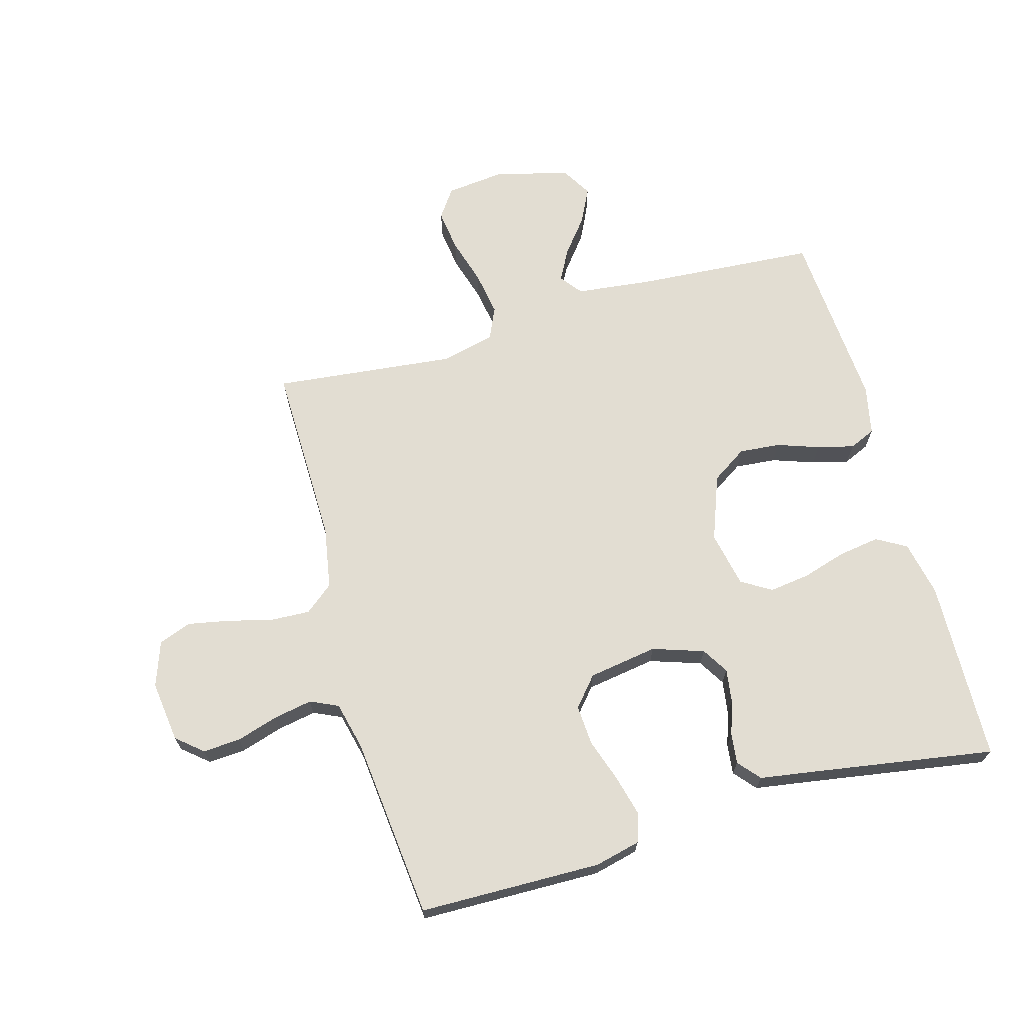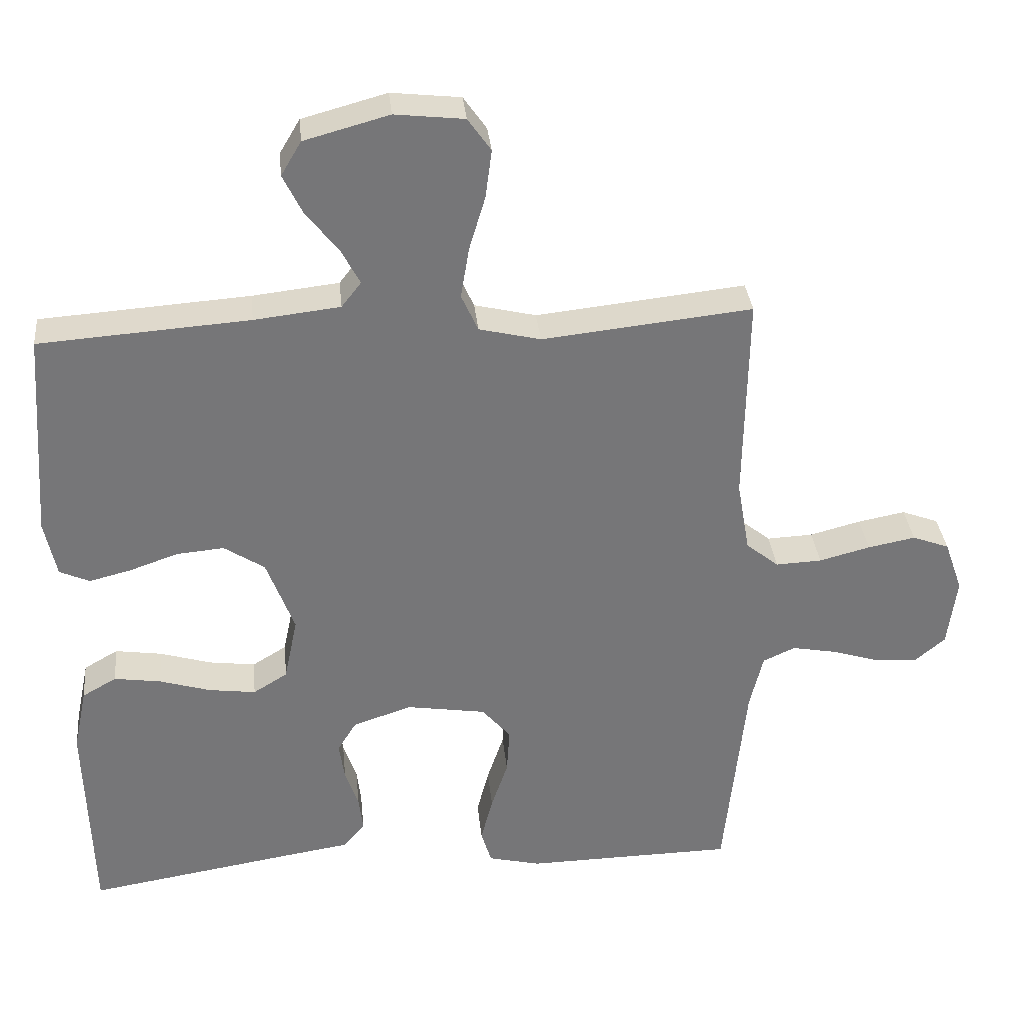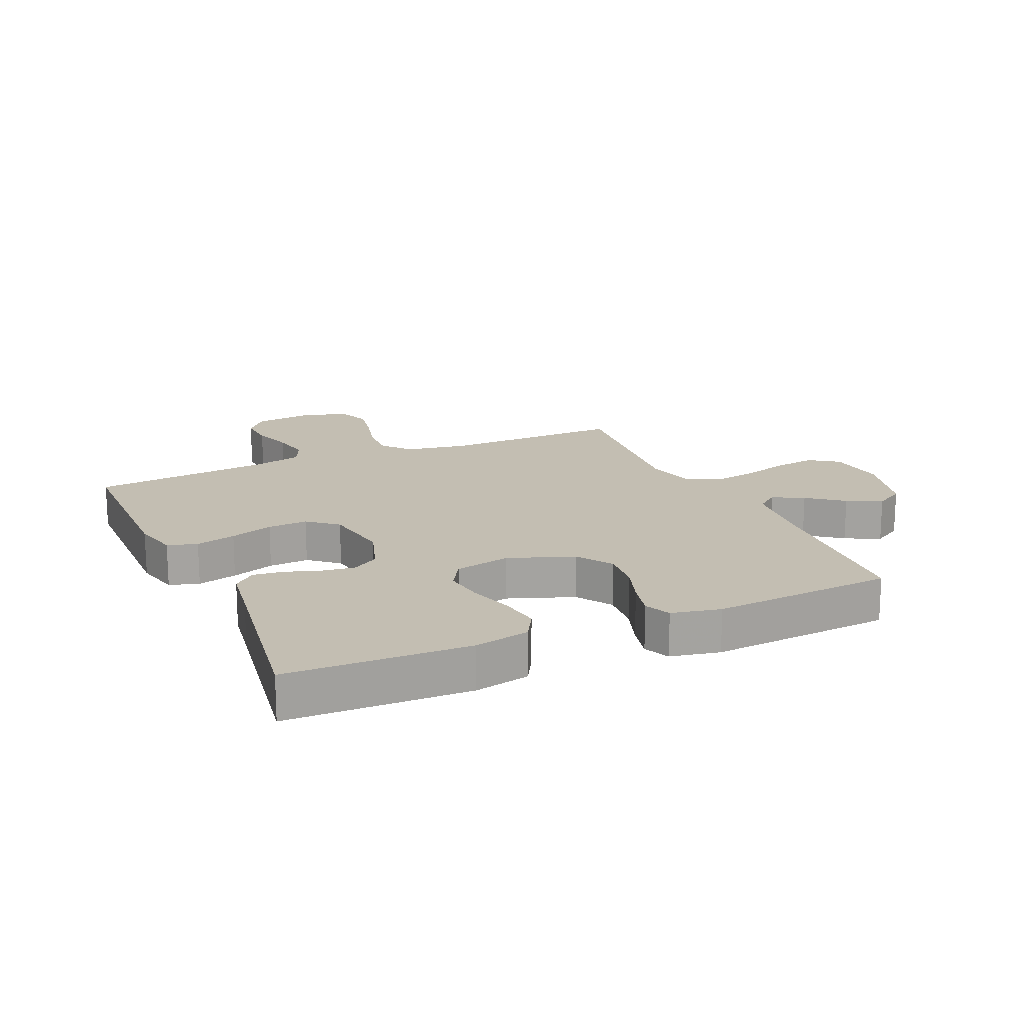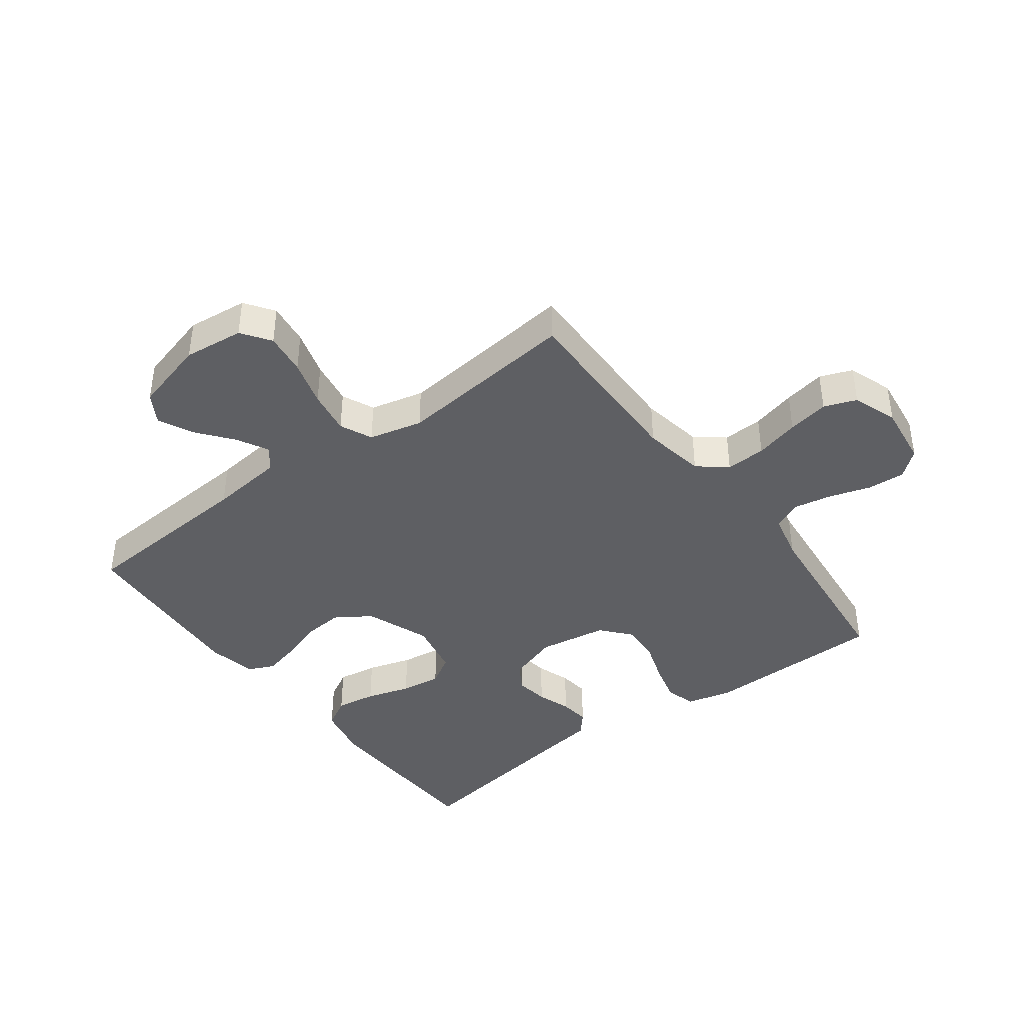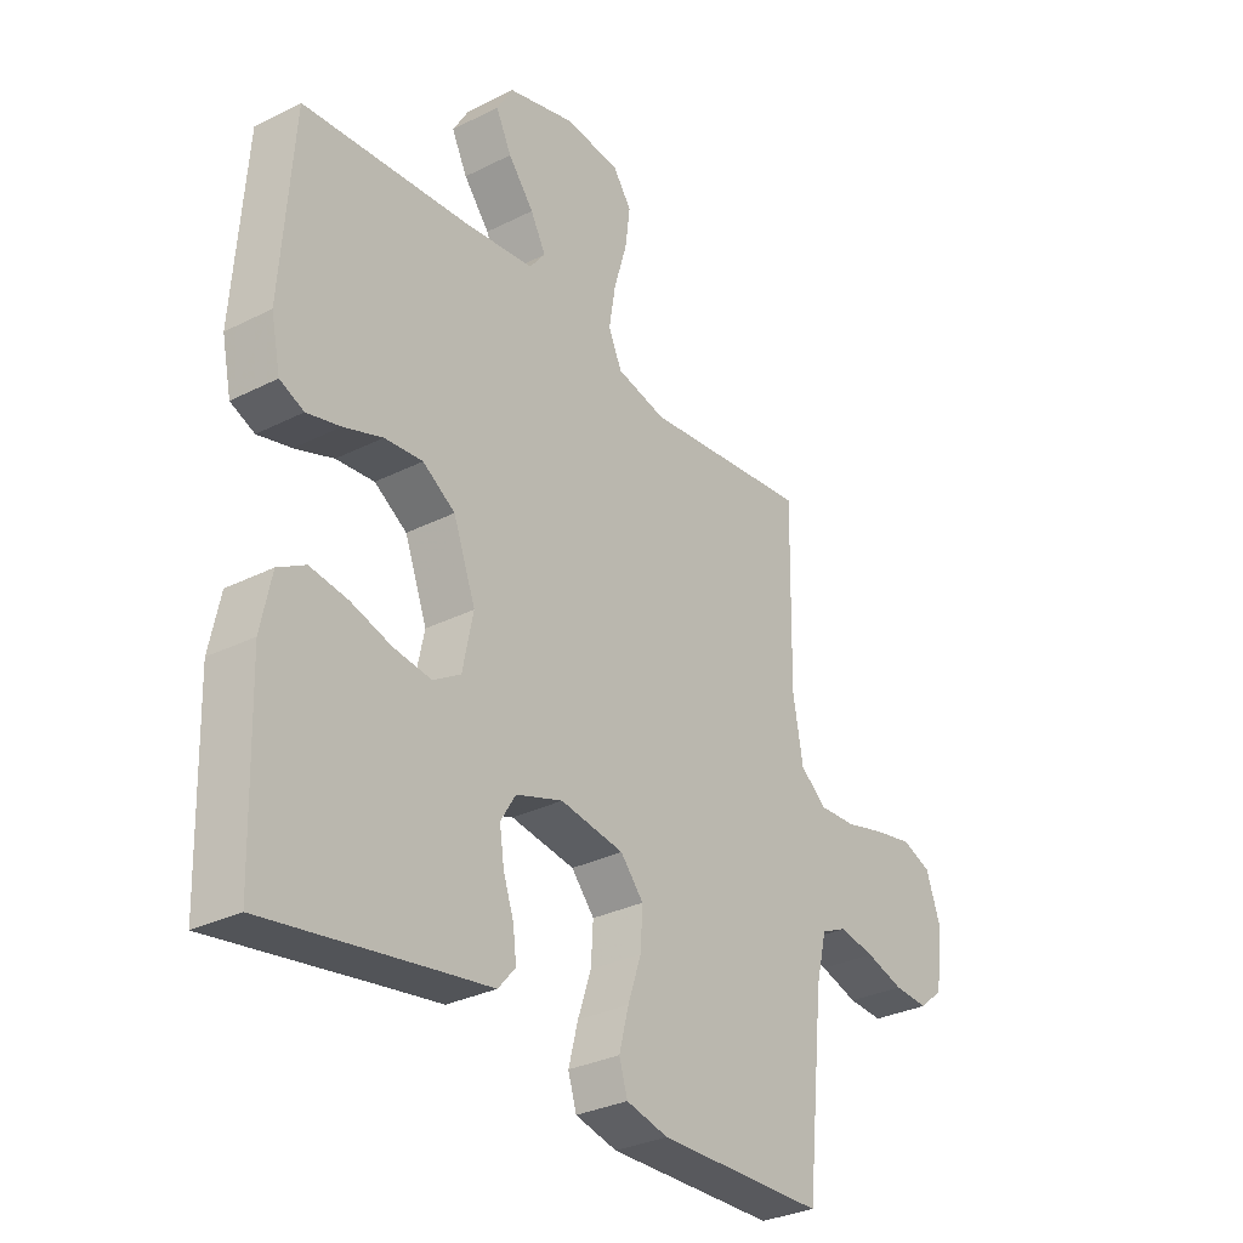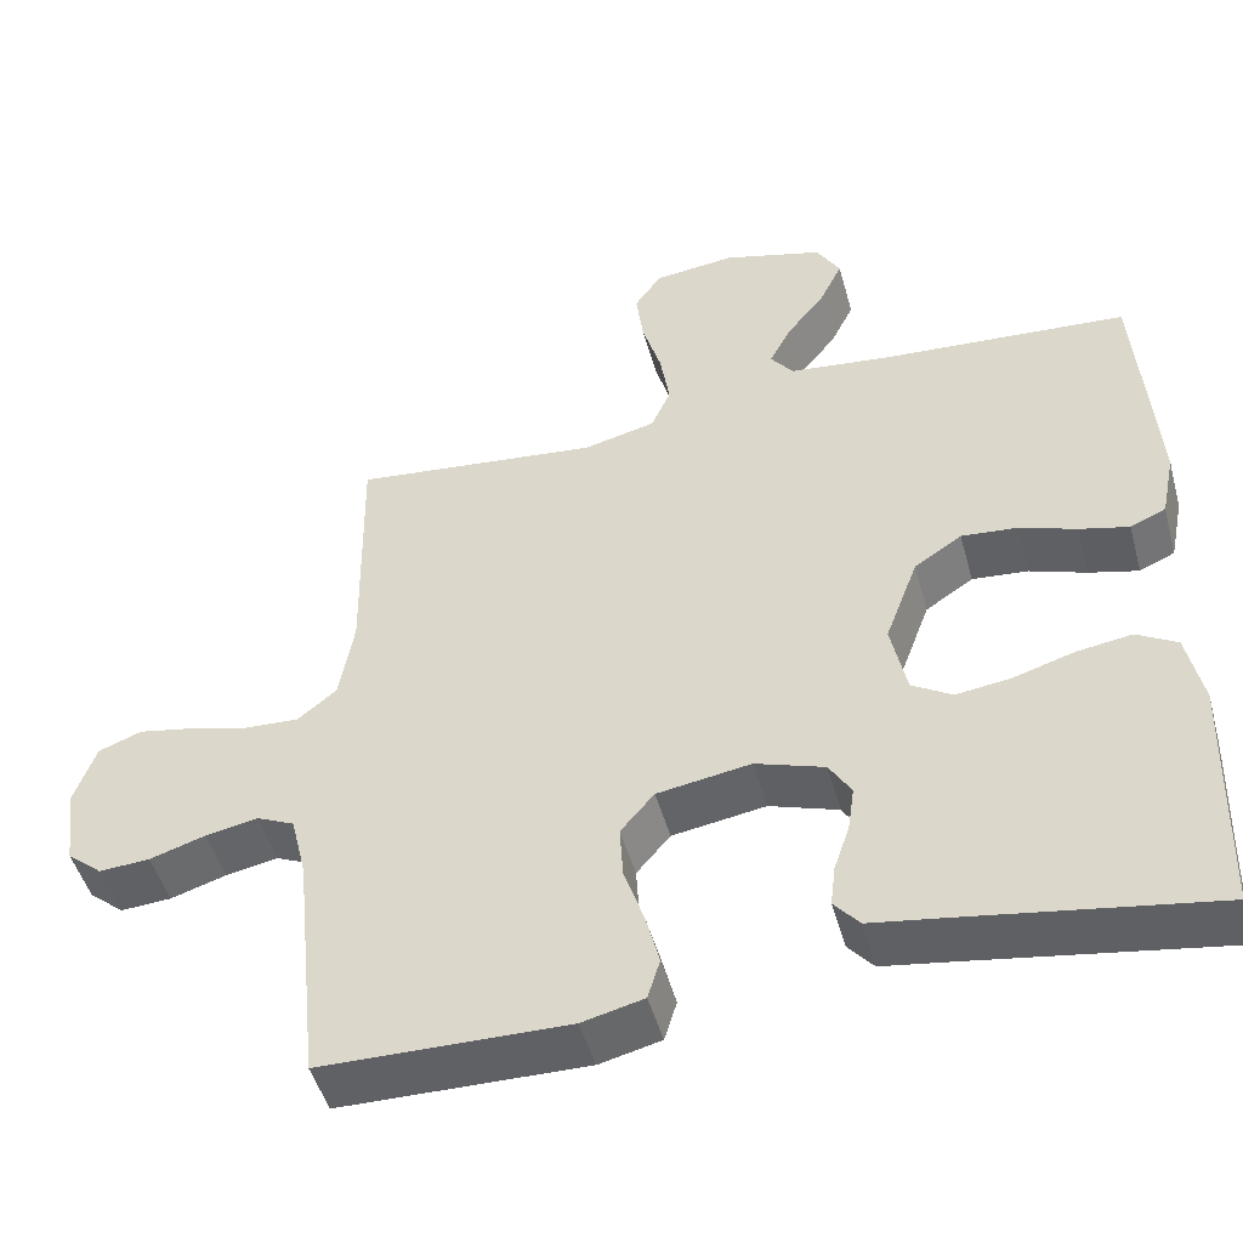
<metadata>
{"format":"obj","ext":"obj","renderer":"f3d","projection":"perspective","resolution":1024,"background":"white","views":[{"elev":68.3,"azim":164.3,"up":"+Y"},{"elev":33.5,"azim":-5.7,"up":"+Z"},{"elev":17.3,"azim":-114.1,"up":"+Y"},{"elev":-40.7,"azim":36.8,"up":"+Y"},{"elev":-31.0,"azim":-54.2,"up":"+Z"},{"elev":-48.3,"azim":-164.7,"up":"+Z"}]}
</metadata>
<code>
v -0.5 0.07 0.5
v -0.2 0.07 0.521
v -0.077 0.07 0.535
v -0.049 0.07 0.571
v -0.076 0.07 0.622
v -0.122 0.07 0.68
v -0.15 0.07 0.737
v -0.121 0.07 0.786
v 0 0.07 0.819
v 0.099 0.07 0.808
v 0.132 0.07 0.761
v 0.123 0.07 0.692
v 0.1 0.07 0.615
v 0.088 0.07 0.542
v 0.112 0.07 0.489
v 0.2 0.07 0.468
v 0.5 0.07 0.5
v 0.495 0.07 0.2
v 0.513 0.07 0.097
v 0.56 0.07 0.059
v 0.626 0.07 0.062
v 0.699 0.07 0.081
v 0.767 0.07 0.094
v 0.82 0.07 0.074
v 0.846 0.07 0
v 0.833 0.07 -0.101
v 0.79 0.07 -0.137
v 0.728 0.07 -0.133
v 0.66 0.07 -0.112
v 0.596 0.07 -0.1
v 0.55 0.07 -0.121
v 0.531 0.07 -0.2
v 0.5 0.07 -0.5
v 0.2 0.07 -0.505
v 0.125 0.07 -0.487
v 0.11 0.07 -0.438
v 0.127 0.07 -0.372
v 0.151 0.07 -0.301
v 0.155 0.07 -0.235
v 0.114 0.07 -0.187
v 0 0.07 -0.169
v -0.084 0.07 -0.197
v -0.111 0.07 -0.241
v -0.103 0.07 -0.296
v -0.084 0.07 -0.352
v -0.078 0.07 -0.402
v -0.109 0.07 -0.438
v -0.2 0.07 -0.452
v -0.5 0.07 -0.5
v -0.509 0.07 -0.2
v -0.49 0.07 -0.109
v -0.441 0.07 -0.081
v -0.374 0.07 -0.091
v -0.301 0.07 -0.113
v -0.234 0.07 -0.122
v -0.185 0.07 -0.092
v -0.166 0.07 0
v -0.206 0.07 0.107
v -0.264 0.07 0.145
v -0.332 0.07 0.139
v -0.401 0.07 0.115
v -0.461 0.07 0.1
v -0.504 0.07 0.119
v -0.521 0.07 0.2
v -0.5 0 0.5
v -0.2 0 0.521
v -0.077 0 0.535
v -0.049 0 0.571
v -0.076 0 0.622
v -0.122 0 0.68
v -0.15 0 0.737
v -0.121 0 0.786
v 0 0 0.819
v 0.099 0 0.808
v 0.132 0 0.761
v 0.123 0 0.692
v 0.1 0 0.615
v 0.088 0 0.542
v 0.112 0 0.489
v 0.2 0 0.468
v 0.5 0 0.5
v 0.495 0 0.2
v 0.513 0 0.097
v 0.56 0 0.059
v 0.626 0 0.062
v 0.699 0 0.081
v 0.767 0 0.094
v 0.82 0 0.074
v 0.846 0 0
v 0.833 0 -0.101
v 0.79 0 -0.137
v 0.728 0 -0.133
v 0.66 0 -0.112
v 0.596 0 -0.1
v 0.55 0 -0.121
v 0.531 0 -0.2
v 0.5 0 -0.5
v 0.2 0 -0.505
v 0.125 0 -0.487
v 0.11 0 -0.438
v 0.127 0 -0.372
v 0.151 0 -0.301
v 0.155 0 -0.235
v 0.114 0 -0.187
v 0 0 -0.169
v -0.084 0 -0.197
v -0.111 0 -0.241
v -0.103 0 -0.296
v -0.084 0 -0.352
v -0.078 0 -0.402
v -0.109 0 -0.438
v -0.2 0 -0.452
v -0.5 0 -0.5
v -0.509 0 -0.2
v -0.49 0 -0.109
v -0.441 0 -0.081
v -0.374 0 -0.091
v -0.301 0 -0.113
v -0.234 0 -0.122
v -0.185 0 -0.092
v -0.166 0 0
v -0.206 0 0.107
v -0.264 0 0.145
v -0.332 0 0.139
v -0.401 0 0.115
v -0.461 0 0.1
v -0.504 0 0.119
v -0.521 0 0.2
f 63 64 1 2
f 60 61 62 63
f 60 63 2 3
f 59 60 3 4
f 58 59 4
f 57 58 4
f 51 52 53 54
f 51 54 55
f 48 49 50 51
f 48 51 55
f 47 48 55 56
f 44 45 46 47
f 43 44 47 56
f 35 36 37 38
f 33 34 35 38
f 32 33 38 39
f 31 32 39 40
f 26 27 28 29
f 26 29 30
f 25 26 30
f 24 25 30
f 21 22 23 24
f 21 24 30 31
f 16 17 18
f 15 16 18 19
f 10 11 12 13
f 10 13 14
f 9 10 14
f 8 9 14
f 5 6 7 8
f 4 5 8 14
f 57 4 14 15
f 42 43 56 57
f 41 42 57 15
f 20 21 31 40
f 19 20 40 41
f 15 19 41
f 66 65 128 127
f 127 126 125 124
f 67 66 127 124
f 68 67 124 123
f 68 123 122
f 68 122 121
f 118 117 116 115
f 119 118 115
f 115 114 113 112
f 119 115 112
f 120 119 112 111
f 111 110 109 108
f 120 111 108 107
f 102 101 100 99
f 102 99 98 97
f 103 102 97 96
f 104 103 96 95
f 93 92 91 90
f 94 93 90
f 94 90 89
f 94 89 88
f 88 87 86 85
f 95 94 88 85
f 82 81 80
f 83 82 80 79
f 77 76 75 74
f 78 77 74
f 78 74 73
f 78 73 72
f 72 71 70 69
f 78 72 69 68
f 79 78 68 121
f 121 120 107 106
f 79 121 106 105
f 104 95 85 84
f 105 104 84 83
f 105 83 79
f 1 65 66 2
f 2 66 67 3
f 3 67 68 4
f 4 68 69 5
f 5 69 70 6
f 6 70 71 7
f 7 71 72 8
f 8 72 73 9
f 9 73 74 10
f 10 74 75 11
f 11 75 76 12
f 12 76 77 13
f 13 77 78 14
f 14 78 79 15
f 15 79 80 16
f 16 80 81 17
f 17 81 82 18
f 18 82 83 19
f 19 83 84 20
f 20 84 85 21
f 21 85 86 22
f 22 86 87 23
f 23 87 88 24
f 24 88 89 25
f 25 89 90 26
f 26 90 91 27
f 27 91 92 28
f 28 92 93 29
f 29 93 94 30
f 30 94 95 31
f 31 95 96 32
f 32 96 97 33
f 33 97 98 34
f 34 98 99 35
f 35 99 100 36
f 36 100 101 37
f 37 101 102 38
f 38 102 103 39
f 39 103 104 40
f 40 104 105 41
f 41 105 106 42
f 42 106 107 43
f 43 107 108 44
f 44 108 109 45
f 45 109 110 46
f 46 110 111 47
f 47 111 112 48
f 48 112 113 49
f 49 113 114 50
f 50 114 115 51
f 51 115 116 52
f 52 116 117 53
f 53 117 118 54
f 54 118 119 55
f 55 119 120 56
f 56 120 121 57
f 57 121 122 58
f 58 122 123 59
f 59 123 124 60
f 60 124 125 61
f 61 125 126 62
f 62 126 127 63
f 63 127 128 64
f 64 128 65 1

</code>
